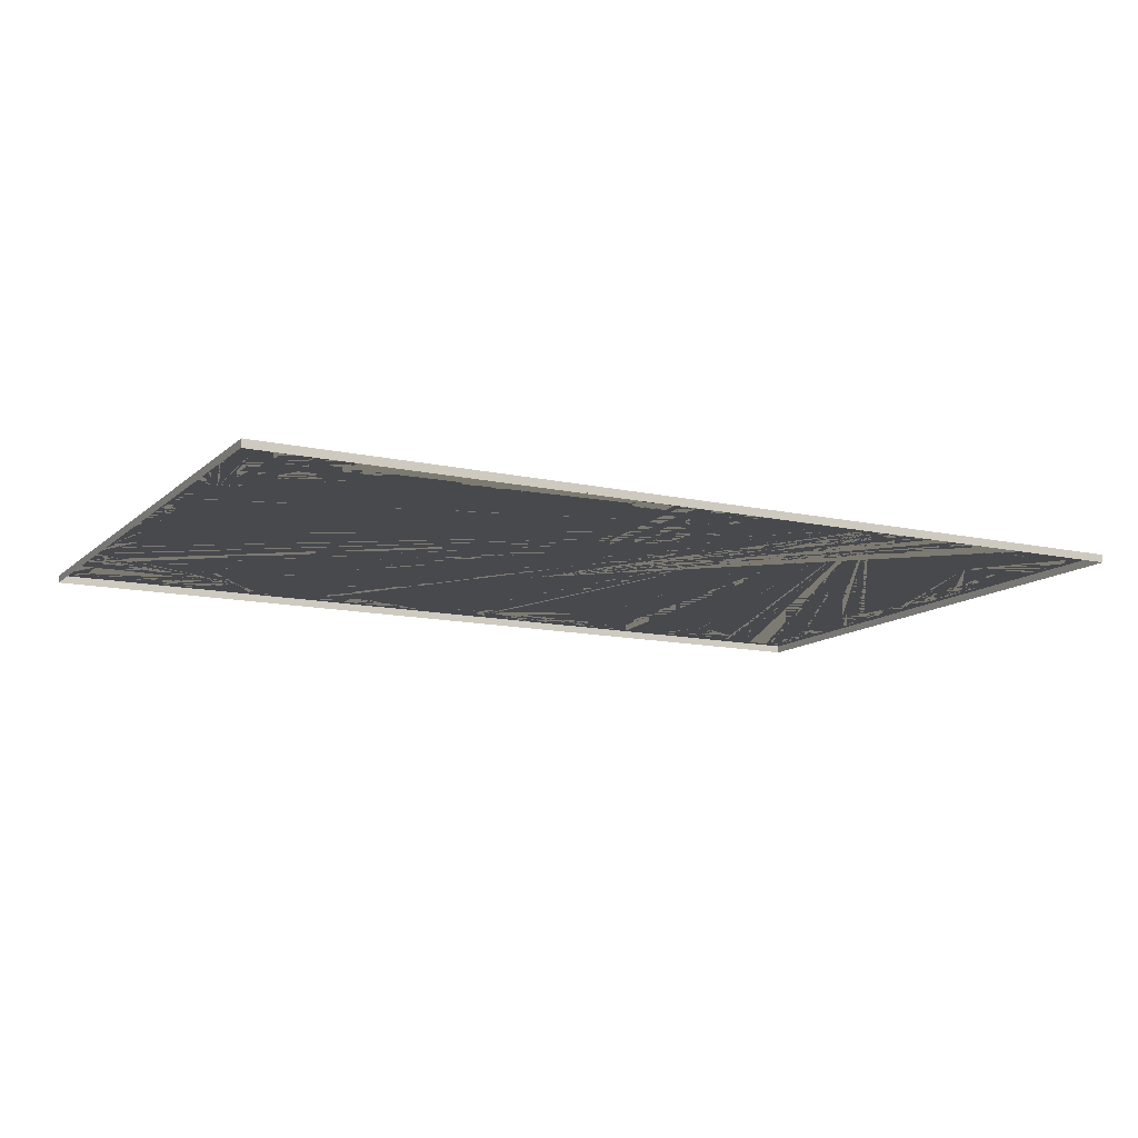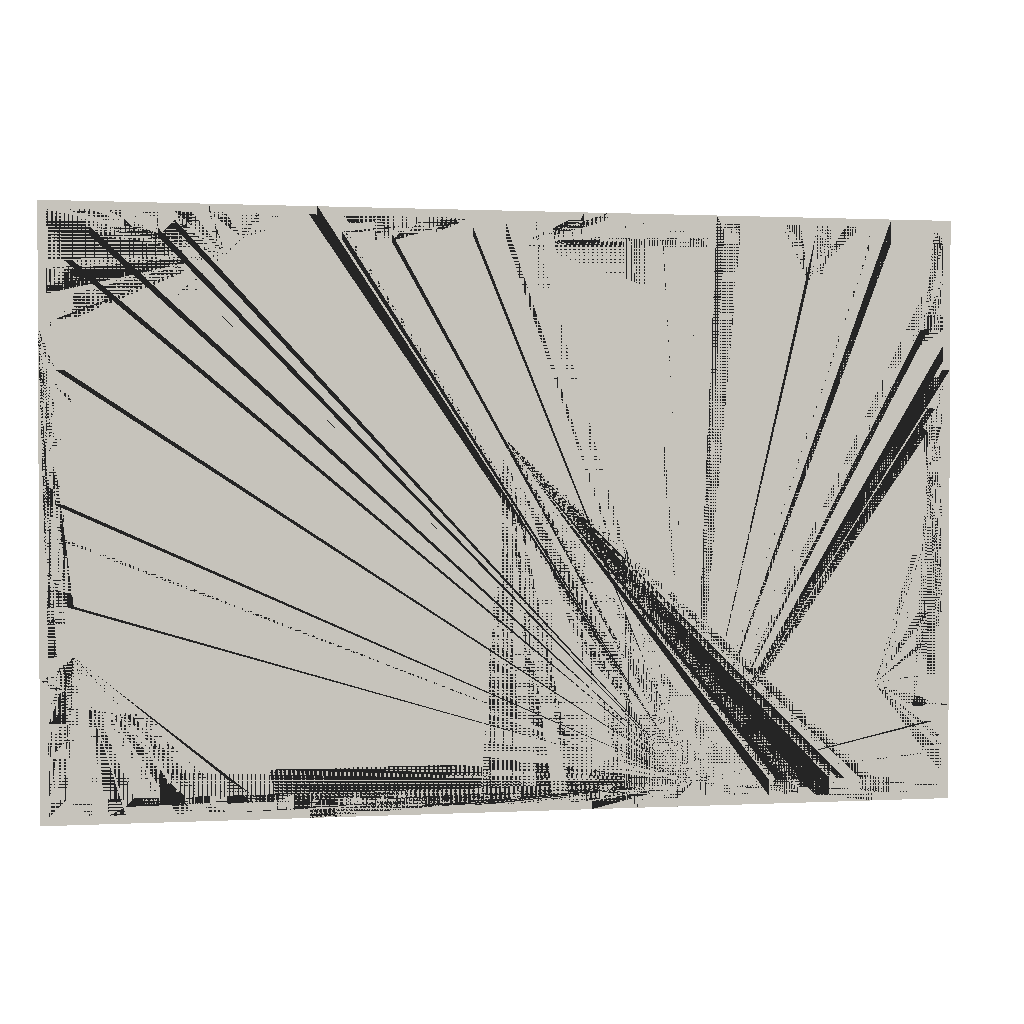
<metadata>
{"format":"obj","ext":"obj","renderer":"f3d","projection":"perspective","resolution":1024,"background":"white","views":[{"elev":-12.4,"azim":152.2,"up":"+Y"},{"elev":1.2,"azim":169.1,"up":"+Z"}]}
</metadata>
<code>
o Teppich02LargerPink
v -0.2636 0.0625 5.908
v -0.2636 0 5.908
v -0.3261 0.0625 5.72
v -0.2636 0 5.47
v -0.3261 0.0625 5.408
v -0.3261 0.0625 5.22
v -0.2636 0 5.22
v -0.2636 0 5.033
v -0.2636 0.0625 4.97
v -0.3261 0.0625 4.97
v -0.2636 0 4.908
v -0.2636 0 4.72
v -0.3261 0.0625 4.658
v -0.2636 0 4.533
v -0.3261 0.0625 4.283
v -0.3261 0.0625 4.22
v -0.3261 0.0625 4.158
v -0.3261 0.0625 4.033
v -0.3261 0.0625 3.908
v -0.3261 0.0625 3.783
v -0.3261 0.0625 3.533
v -0.3261 0.0625 3.158
v -0.3261 0.0625 3.033
v -0.2636 0 2.533
v -0.3261 0.0625 2.408
v -0.2636 0.0625 2.345
v -0.3261 0.0625 2.283
v -0.3261 0.0625 2.158
v -0.3261 0.0625 2.033
v -0.3261 0.0625 1.908
v -0.3261 0.0625 1.783
v -0.2636 0 1.783
v -0.3261 0.0625 1.658
v -0.2636 0 1.658
v -0.3261 0.0625 1.47
v -0.3261 0.0625 1.345
v -0.2636 0.0625 1.283
v -0.2636 0 1.283
v -0.3261 0.0625 5.158
v -0.3261 0.0625 5.033
v -0.3886 0.0625 5.033
v -0.3886 0.0625 4.97
v -0.3261 0.0625 4.783
v -0.3261 0.0625 4.72
v -0.3261 0.0625 4.533
v -0.3261 0.0625 4.408
v -0.3261 0.0625 2.533
v -0.3886 0.0625 2.533
v -0.4511 0.0625 5.845
v -0.4511 0.0625 5.47
v -0.4511 0.0625 5.408
v -0.4511 0.0625 5.283
v -0.4511 0.0625 5.158
v -0.4511 0.0625 4.658
v -0.3886 0.0625 4.658
v -0.3886 0.0625 4.533
v -0.4511 0.0625 4.533
v -0.4511 0.0625 4.408
v -0.4511 0.0625 4.283
v -0.4511 0.0625 2.908
v -0.3886 0.0625 2.908
v -0.3886 0.0625 2.408
v -0.4511 0.0625 2.158
v -0.4511 0.0625 2.033
v -0.4511 0.0625 1.908
v -0.4511 0.0625 1.345
v -0.5136 0.0625 5.22
v -0.5136 0.0625 5.033
v -0.4511 0.0625 5.033
v -0.4511 0.0625 4.908
v -0.4511 0.0625 4.783
v -0.4511 0.0625 4.158
v -0.4511 0.0625 4.033
v -0.4511 0.0625 3.908
v -0.4511 0.0625 3.783
v -0.4511 0.0625 3.658
v -0.4511 0.0625 3.47
v -0.4511 0.0625 3.408
v -0.4511 0.0625 3.158
v -0.4511 0.0625 3.033
v -0.4511 0.0625 2.783
v -0.4511 0.0625 2.658
v -0.4511 0.0625 2.533
v -0.5136 0.0625 2.408
v -0.5136 0.0625 2.033
v -0.5136 0.0625 1.908
v -0.4511 0.0625 1.783
v -0.4511 0.0625 1.658
v -0.5136 0.0625 5.47
v -0.5136 0.0625 5.408
v -0.5136 0.0625 4.408
v -0.5136 0.0625 2.908
v -0.5136 0.0625 2.533
v -0.6386 0.0625 5.658
v -0.5761 0.0625 2.158
v -0.6386 0.0625 1.47
v -0.6386 0.0625 1.345
v -0.6386 0.0625 5.845
v -0.6386 0 5.908
v -0.7011 0.0625 5.72
v -0.6386 0.0625 5.72
v -0.7636 0.0625 5.845
v -0.7636 0.0625 1.47
v -0.7636 0.0625 1.345
v -0.8886 0.0625 1.47
v -0.8886 0.0625 1.345
v -0.8886 0 5.908
v -0.8886 0.0625 5.72
v -0.9511 0.0625 1.47
v -0.8886 0.0625 1.408
v -1.014 0.0625 5.845
v -1.014 0.0625 5.72
v -0.9511 0.0625 5.72
v -1.014 0.0625 1.47
v -1.014 0.0625 1.345
v -1.139 0.0625 5.845
v -1.139 0.0625 5.72
v -1.139 0.0625 5.658
v -1.139 0.0625 1.658
v -1.139 0.0625 1.345
v -1.139 0 5.908
v -1.139 0.0625 1.47
v -1.264 0 5.908
v -1.264 0.0625 5.72
v -1.264 0.0625 5.22
v -1.264 0.0625 5.845
v -1.326 0.0625 5.22
v -1.389 0.0625 1.47
v -1.326 0.0625 1.47
v -1.389 0.0625 1.345
v -1.326 0 1.283
v -1.389 0.0625 5.22
v -1.389 0.0625 1.408
v -1.451 0 1.283
v -1.514 0.0625 5.908
v -1.514 0.0625 5.845
v -1.514 0.0625 1.408
v -1.514 0.0625 1.345
v -1.514 0.0625 1.47
v -1.639 0.0625 5.72
v -1.639 0.0625 4.783
v -1.639 0.0625 1.345
v -1.639 0.0625 5.533
v -1.639 0.0625 1.595
v -1.639 0.0625 1.47
v -1.764 0.0625 1.47
v -1.764 0.0625 5.845
v -1.764 0.0625 5.72
v -1.764 0.0625 5.658
v -1.764 0.0625 1.283
v -1.889 0.0625 5.783
v -1.889 0.0625 5.72
v -1.951 0.0625 5.72
v -1.951 0.0625 1.658
v -2.014 0.0625 1.47
v -2.014 0.0625 1.408
v -2.014 0.0625 1.345
v -2.076 0.0625 5.845
v -2.014 0.0625 5.845
v -2.139 0.0625 5.845
v -2.076 0.0625 5.908
v -2.076 0 1.283
v -2.139 0.0625 1.533
v -2.139 0.0625 1.47
v -2.264 0.0625 1.345
v -2.264 0.0625 5.845
v -2.326 0.0625 5.908
v -2.264 0.0625 5.72
v -2.264 0.0625 1.47
v -2.264 0.0625 1.283
v -2.326 0.0625 5.845
v -2.389 0.0625 5.72
v -2.389 0.0625 1.47
v -2.389 0.0625 1.345
v -2.389 0.0625 5.845
v -2.389 0.0625 5.783
v -2.451 0.0625 1.47
v -2.451 0.0625 1.283
v -2.514 0.0625 1.47
v -2.514 0.0625 5.658
v -2.514 0.0625 1.345
v -2.639 0 5.908
v -2.764 0.0625 5.72
v -2.764 0.0625 1.345
v -2.701 0 1.283
v -2.764 0 5.908
v -2.826 0 5.908
v -2.764 0.0625 5.658
v -2.889 0.0625 5.845
v -2.889 0.0625 5.658
v -2.889 0.0625 1.47
v -2.889 0.0625 5.72
v -2.951 0.0625 5.72
v -2.889 0.0625 1.345
v -3.014 0.0625 1.47
v -3.014 0.0625 1.345
v -3.014 0.0625 5.72
v -3.139 0.0625 5.845
v -3.139 0.0625 1.47
v -3.139 0.0625 1.345
v -3.139 0 1.283
v -3.201 0 1.283
v -3.201 0 5.908
v -3.201 0.0625 5.72
v -3.389 0.0625 5.845
v -3.389 0 5.908
v -3.389 0.0625 5.72
v -3.389 0.0625 1.658
v -3.514 0.0625 1.345
v -3.576 0.0625 1.47
v -3.514 0.0625 1.47
v -3.639 0.0625 5.908
v -3.639 0.0625 1.47
v -3.639 0.0625 1.345
v -3.639 0 1.283
v -3.701 0 1.283
v -3.764 0.0625 1.47
v -3.764 0.0625 5.845
v -3.764 0.0625 4.158
v -3.764 0.0625 1.345
v -3.826 0.0625 5.72
v -3.889 0.0625 5.658
v -3.889 0.0625 1.47
v -3.951 0.0625 5.908
v -3.889 0.0625 1.345
v -3.951 0.0625 5.72
v -4.014 0.0625 1.47
v -4.139 0.0625 5.845
v -4.139 0.0625 5.595
v -4.139 0.0625 1.345
v -4.139 0 5.908
v -4.139 0.0625 1.408
v -4.264 0.0625 5.845
v -4.264 0.0625 5.72
v -4.264 0.0625 1.345
v -4.264 0.0625 5.658
v -4.264 0.0625 1.47
v -4.389 0.0625 5.845
v -4.389 0.0625 1.47
v -4.389 0.0625 1.345
v -4.389 0.0625 5.908
v -4.389 0 5.908
v -4.451 0 5.908
v -4.389 0.0625 5.72
v -4.451 0.0625 1.345
v -4.514 0.0625 5.72
v -4.514 0.0625 1.47
v -4.514 0.0625 1.345
v -4.451 0.0625 1.283
v -4.576 0.0625 5.908
v -4.514 0.0625 5.845
v -4.514 0.0625 5.658
v -4.639 0.0625 5.845
v -4.639 0.0625 5.72
v -4.639 0.0625 1.47
v -4.639 0.0625 1.72
v -4.701 0.0625 1.47
v -4.639 0.0625 1.345
v -4.764 0.0625 5.845
v -4.764 0.0625 5.658
v -4.764 0.0625 1.533
v -4.764 0 1.283
v -4.826 0 5.908
v -4.764 0.0625 5.72
v -4.764 0.0625 1.47
v -4.764 0.0625 1.345
v -4.889 0.0625 5.72
v -4.889 0.0625 5.345
v -4.889 0.0625 1.47
v -4.826 0.0625 1.283
v -4.889 0.0625 1.345
v -5.014 0.0625 5.783
v -5.014 0.0625 5.72
v -5.014 0.0625 1.345
v -5.014 0.0625 5.845
v -5.076 0 5.908
v -5.139 0.0625 5.72
v -5.139 0.0625 5.845
v -5.139 0.0625 1.47
v -5.139 0.0625 1.345
v -5.264 0 5.908
v -5.264 0.0625 5.845
v -5.264 0.0625 5.783
v -5.264 0.0625 5.72
v -5.264 0.0625 1.47
v -5.264 0.0625 1.533
v -5.264 0.0625 1.345
v -5.389 0.0625 1.533
v -5.389 0.0625 5.845
v -5.389 0.0625 5.72
v -5.389 0.0625 5.658
v -5.389 0.0625 1.47
v -5.451 0.0625 1.47
v -5.389 0.0625 1.345
v -5.451 0.0625 5.908
v -5.514 0.0625 5.783
v -5.451 0.0625 5.72
v -5.514 0.0625 1.345
v -5.514 0.0625 5.845
v -5.576 0 5.908
v -5.514 0 5.908
v -5.514 0.0625 5.72
v -5.639 0.0625 1.47
v -5.639 0.0625 5.72
v -5.639 0.0625 1.345
v -5.764 0.0625 5.908
v -5.701 0 5.908
v -5.764 0 5.908
v -5.764 0.0625 5.72
v -5.764 0.0625 1.345
v -5.826 0.0625 1.283
v -5.889 0.0625 5.658
v -5.889 0.0625 5.845
v -5.951 0.0625 5.908
v -5.889 0.0625 5.72
v -5.951 0.0625 5.72
v -5.889 0.0625 5.595
v -5.889 0.0625 1.47
v -6.014 0.0625 5.845
v -6.014 0.0625 5.783
v -6.014 0.0625 1.47
v -5.951 0.0625 1.47
v -6.014 0.0625 1.345
v -6.076 0 5.908
v -6.014 0.0625 5.72
v -6.139 0.0625 5.845
v -6.139 0.0625 1.345
v -6.139 0.0625 5.72
v -6.201 0.0625 5.408
v -6.264 0.0625 5.845
v -6.264 0.0625 1.47
v -6.264 0.0625 1.345
v -6.389 0.0625 5.658
v -6.389 0.0625 1.345
v -6.389 0.0625 5.845
v -6.389 0.0625 5.72
v -6.389 0.0625 1.533
v -6.389 0.0625 1.47
v -6.514 0 5.908
v -6.514 0.0625 5.845
v -6.451 0.0625 1.47
v -6.514 0.0625 5.72
v -6.514 0.0625 1.47
v -6.514 0.0625 1.345
v -6.639 0.0625 5.908
v -6.701 0.0625 5.783
v -6.639 0.0625 5.72
v -6.701 0.0625 5.72
v -6.701 0.0625 5.658
v -6.764 0.0625 2.22
v -6.764 0.0625 1.345
v -6.764 0.0625 1.283
v -6.764 0.0625 5.845
v -6.764 0.0625 5.72
v -6.889 0.0625 5.908
v -6.889 0.0625 5.72
v -6.889 0.0625 1.47
v -6.889 0.0625 1.345
v -7.014 0.0625 5.845
v -7.014 0.0625 5.72
v -7.014 0.0625 1.47
v -7.076 0.0625 2.033
v -7.014 0.0625 1.345
v -7.139 0.0625 4.908
v -7.076 0.0625 4.47
v -7.139 0.0625 4.283
v -7.139 0.0625 2.533
v -7.139 0.0625 2.283
v -7.201 0.0625 5.72
v -7.201 0.0625 5.47
v -7.201 0.0625 5.158
v -7.139 0.0625 5.033
v -7.201 0.0625 4.72
v -7.201 0.0625 4.658
v -7.201 0.0625 4.533
v -7.201 0.0625 3.845
v -7.201 0.0625 3.783
v -7.201 0.0625 3.658
v -7.201 0.0625 3.283
v -7.139 0.0625 2.658
v -7.201 0.0625 2.47
v -7.201 0.0625 2.283
v -7.201 0.0625 2.158
v -7.201 0.0625 2.033
v -7.201 0.0625 1.783
v -7.201 0.0625 1.658
v -7.201 0.0625 1.47
v -7.201 0.0625 4.783
v -7.201 0.0625 4.408
v -7.201 0.0625 4.283
v -7.201 0.0625 4.22
v -7.201 0.0625 4.158
v -7.201 0.0625 4.033
v -7.201 0.0625 3.033
v -7.264 0.0625 3.033
v -7.201 0.0625 2.908
v -7.201 0.0625 2.783
v -7.201 0.0625 2.72
v -7.201 0.0625 2.533
v -7.201 0.0625 1.908
v -7.264 0.0625 5.908
v -7.326 0.0625 5.845
v -7.326 0.0625 5.283
v -7.326 0.0625 4.908
v -7.326 0.0625 4.72
v -7.264 0.0625 3.533
v -7.326 0.0625 3.158
v -7.264 0.0625 3.158
v -7.326 0.0625 2.97
v -7.326 0.0625 2.533
v -7.326 0.0625 2.033
v -7.326 0.0625 1.908
v -7.264 0.0625 1.783
v -7.326 0.0625 1.72
v -7.389 0 5.908
v -7.389 0.0625 5.908
v -7.326 0.0625 5.72
v -7.389 0 5.533
v -7.389 0 5.408
v -7.326 0.0625 5.408
v -7.389 0 5.283
v -7.389 0.0625 4.908
v -7.326 0.0625 4.783
v -7.389 0.0625 4.72
v -7.326 0.0625 4.533
v -7.326 0.0625 4.408
v -7.389 0 4.283
v -7.326 0.0625 4.283
v -7.326 0.0625 4.158
v -7.389 0 4.158
v -7.389 0 3.97
v -7.326 0.0625 3.908
v -7.389 0 3.908
v -7.326 0.0625 3.658
v -7.326 0.0625 3.533
v -7.389 0 3.408
v -7.326 0.0625 3.408
v -7.389 0 3.033
v -7.389 0 2.908
v -7.326 0.0625 2.908
v -7.326 0.0625 2.783
v -7.326 0.0625 2.158
v -7.389 0.0625 2.033
v -7.326 0.0625 1.783
v -7.326 0.0625 1.658
v -7.326 0.0625 1.47
v -7.326 0.0625 1.408
v -7.389 0.0625 1.408
v -7.389 0.0625 1.283
v -7.389 0 1.283
v -0.3261 0.0625 5.845
v -0.3261 0.0625 5.283
v -0.3261 0.0625 4.908
v -0.3886 0.0625 4.908
v -0.3886 0.0625 3.783
v -0.3261 0.0625 3.408
v -0.3886 0.0625 3.408
v -0.3261 0.0625 3.283
v -0.3261 0.0625 2.908
v -0.3261 0.0625 2.783
v -0.3261 0.0625 2.345
v -0.4511 0.0625 3.283
v -0.4511 0.0625 2.408
v -0.4511 0.0625 2.283
v -0.7636 0.0625 5.72
v -0.8886 0.0625 5.845
v -0.8886 0.0625 5.783
v -1.264 0.0625 5.783
v -1.264 0.0625 1.47
v -1.264 0.0625 1.345
v -1.389 0.0625 5.845
v -1.389 0.0625 5.72
v -1.326 0.0625 5.72
v -1.764 0.0625 1.345
v -1.889 0.0625 5.845
v -1.826 0.0625 1.47
v -1.889 0.0625 1.47
v -1.889 0.0625 1.345
v -2.326 0.0625 1.47
v -2.764 0.0625 5.845
v -2.764 0.0625 1.47
v -2.764 0.0625 1.408
v -3.264 0.0625 5.845
v -3.264 0.0625 5.783
v -3.264 0.0625 5.72
v -3.264 0.0625 1.47
v -3.264 0.0625 1.345
v -3.389 0.0625 5.783
v -3.389 0.0625 1.47
v -3.389 0.0625 1.345
v -3.764 0.0625 5.72
v -3.889 0.0625 5.845
v -3.889 0.0625 5.783
v -3.889 0.0625 5.72
v -4.264 0.0625 1.408
v -4.326 0.0625 1.47
v -4.826 0.0625 1.345
v -4.889 0.0625 5.845
v -5.326 0.0625 5.72
v -5.764 0.0625 5.845
v -5.764 0.0625 1.47
v -5.826 0.0625 1.345
v -5.889 0.0625 1.345
v -6.264 0.0625 5.783
v -6.264 0.0625 5.72
v -6.264 0.0625 1.408
v -6.764 0.0625 5.783
v -6.764 0.0625 1.47
v -6.889 0.0625 5.845
v -7.201 0.0625 5.845
v -7.201 0.0625 5.408
v -7.201 0.0625 5.283
v -7.201 0.0625 4.908
v -7.201 0.0625 3.908
v -7.264 0.0625 3.908
v -7.264 0.0625 3.783
v -7.201 0.0625 3.408
v -7.264 0.0625 3.283
v -7.201 0.0625 2.408
v -7.264 0.0625 1.908
v -7.201 0.0625 1.345
v -7.264 0.0625 5.845
v -7.264 0.0625 4.408
v -7.326 0.0625 3.783
v -7.264 0.0625 3.408
v -7.326 0.0625 3.283
v -7.326 0.0625 2.408
v -7.326 0.0625 2.283
v -7.326 0.0625 1.345
v -0.3261 0.0625 5.47
v -0.3261 0.0625 3.658
v -0.3886 0.0625 3.658
v -0.3886 0.0625 3.033
v -0.3261 0.0625 2.658
v -0.3886 0.0625 4.158
v -0.4511 0.0625 3.533
v -0.4511 0.0625 1.47
v -0.4511 0.0625 5.72
v -1.514 0.0625 5.72
v -1.639 0.0625 5.845
v -2.014 0.0625 5.72
v -2.139 0.0625 5.72
v -2.139 0.0625 1.345
v -2.514 0.0625 5.845
v -2.514 0.0625 5.783
v -2.514 0.0625 5.72
v -2.639 0.0625 5.845
v -2.639 0.0625 5.72
v -2.639 0.0625 1.47
v -2.639 0.0625 1.408
v -2.639 0.0625 1.345
v -3.014 0.0625 5.845
v -3.139 0.0625 5.72
v -3.514 0.0625 5.845
v -3.514 0.0625 5.783
v -3.514 0.0625 5.72
v -3.639 0.0625 5.845
v -3.639 0.0625 5.72
v -4.014 0.0625 5.845
v -4.014 0.0625 5.72
v -4.014 0.0625 1.345
v -4.139 0.0625 5.72
v -4.139 0.0625 1.47
v -4.576 0.0625 5.845
v -5.014 0.0625 1.47
v -5.076 0.0625 1.47
v -5.014 0.0625 1.408
v -5.139 0.0625 5.783
v -5.514 0.0625 1.47
v -5.639 0.0625 5.845
v -6.139 0.0625 1.47
v -6.139 0.0625 1.408
v -6.639 0.0625 5.845
v -6.639 0.0625 1.47
v -6.639 0.0625 1.345
v -7.201 0.0625 5.033
v -7.264 0.0625 4.033
v -7.264 0.0625 3.658
v -7.201 0.0625 3.533
v -7.201 0.0625 3.158
v -7.201 0.0625 2.658
v -7.326 0.0625 5.47
v -7.326 0.0625 5.158
v -7.326 0.0625 5.033
v -7.326 0.0625 4.658
v -7.326 0.0625 4.033
v -7.326 0.0625 3.033
v -7.326 0.0625 2.658
f 364 513 404 422 416 401 522 402 417 582 420 403 512 371 583 584 576 372
f 93 83 48 62 463 464 27 461 26 37 150 474 146 476 144 145 142 138 137 133 130 470 469 129 119 122 120 115 114 109 110 106 104 103 96 97 66 36 35 33 88 87 31 30 65 86 85 64 29 28 63 95 84
f 439 438 436 433 431 430 427 421 419 418 415 416 422 424 443 448 449 450
f 236 252 246 251 564 250 241 238 244 234
f 222 226 560 559 228 562 229 260 264 259 498 267 268 272 275 278 568 283 282 289 290 499 291 297 302 296 295 250 564 253 254 246 252 236 234 233 238 241 224 493 494 221
f 131 134 162 185 201 202 215 216 262 450 449 352 311 270 249 178 170 150 37 38
f 149 148 147 475 151 153 541 159 158 161 135 136 540 140 143 132 127 125 141
f 9 26 461 25 62 48 47 534 82 83 93 92 60 81 460 459 61 533 23 22 79 462 458 456 457 77 536 21 531 532 455 20 19 74 73 18 17 535 16 15 46 58 91 56 45 13 55 44 43 453 454 42 41 40 10
f 313 315 312 316 325 320 314 306 500
f 514 393 392 429 586 577 515 432 524 516 578 434 435 406 525 437 526 518 408 407 587 395 409 440 441 397 398 380 581 588 410 399 367 381 519 527 528 382 368 362 384 383 442 411 443 424 405 585 425 375 374 373 365 523 426 428 390 391 366
f 353 509 355 345 573 347 348 346 507
f 314 345 355 401 416 415 339 324 308 307 300 301 281 276 263 243 242 231 206 203 187 186 182 123 121 107 99 2 1 135 161 167 212 224 241 250 295 306
f 270 497 266 265 261 257 255 258 248 245 249
f 32 34 38 37 26 9 1 2 4 7 8 11 12 14 24
f 329 504 330 335 336 333 349 348 347 342 340 573 345 314 320 319 326 328 325 316 312 317
f 486 489 208 154 156 155 164 163 479 173 174 165 170 178 177 179 549 550 482 481 191 195 199
f 514 515 577 393
f 285 286 566 279 280 274 567 256 496 239 240 235 495 232 230 561 227 223 225 220 217 213 214 209 211 210 219 322 321 571 572 506 331 338 337 341 343 574 508 357 358 351 352 449 448 447 529 521 363 361 387 386 445 414 413 385 400 520 350 376 514 366 391 390 389 523 365 373 374 585 405 424 422 404 423 388 513 364 372 576 371 512 511 420 582 370 369 360 359 510 522 401 355 509 356 354 507 346 348 349 333 336 505 504 329 317 312 315 309 500 306 295 296 299 570 304 302 297 291 499 284 283 568 277 273 272 268 267 264 260 229 562 560 226 222 221 491 218 492 493 224 212 557 558 556 555 488 207 485 484 204 553 197 193 190 192 183 188 180 546 545 176 172 168 166 171 167 161 158 160 542 541 153 151 152 148 149 141 125 127 473 124 468 118 117 112 113 467 108 465 100 94 101 538 50 89 90 51 52 452 6 67 68 42 454 70 71 43 44 55 54 57 56 91 58 59 15 16 535 72 73 74 75 455 532 76 536 77 457 78 462 79 80 533 61 60 92 93 84 95 63 64 85 86 65 87 88 537 96 103 105 110 109 114 122 119 129 128 133 137 139 145 144 476 477 478 474 150 170 165 169 479 163 164 543 157 156 154 208 489 490 487 486 199 200 196 195 191 194 184 482 550 551 181 179 177 178 249 245 248 247 255 257 261 265 269 271 497 270 311 502 310 501 303 305 298 569 293 288 292 294 287
f 219 210 213 217 223 227 563 232 495 237 496 256 567 565 566 286 285 292 288 293 569 303 501 318 503 502 311 352 351 508 574 575 344 343 341 337 338 334 332 506 572 327 323 321 322
f 350 520 412 444 413 414 445 446 447 448 443 411 384 362 368 382 519 381 367 399 581 380 398 397 396 440 409 395 394 580 408 518 379 517 525 406 579 378 578 516 377 376
f 143 140 539 136 135 1 9 10 40 39 53 69 41 42 68 67 6 452 5 51 90 89 50 530 3 451 49 98 101 94 100 465 102 466 467 113 112 111 116 117 118 468 126 471 472 473 127 132
f 554 557 212 167 171 175 176 545 544 547 548 546 180 188 183 480 189 192 190 193 197 552 198 553 204 484 483 205 488 555
f 397 441 440 396
f 464 463 62 25 461 27
f 60 61 459 460 81
f 351 358 357 508
f 490 489 486 487
f 267 498 259 264
f 191 481 482 184 194
f 234 244 238 233
f 31 87 65 30
f 176 175 171 166 168 172
f 528 527 519 382
f 462 78 457 456 458
f 455 75 74 19 20
f 537 35 36 66
f 493 492 218 491 221 494
f 271 269 265 266 497
f 423 404 513 388
f 509 353 507 354 356
f 51 5 452 52
f 478 477 476 146 474
f 485 207 488 205 483 484
f 294 292 285 287
f 473 472 471 126 468 124
f 417 402 522 510 369
f 192 189 480 183
f 437 525 517 379 518 526
f 110 105 103 104 106
f 376 377 516 524 432 515 514
f 338 331 506 332 334
f 467 466 102 465 108
f 501 310 502 503 318
f 389 390 428 426 523
f 165 174 173 479 169
f 315 313 500 309
f 43 71 70 454 453
f 220 225 223 217
f 447 446 387 521 529
f 239 496 237 495 235 240
f 538 49 451 3
f 148 152 151 475 147
f 58 46 15 59
f 336 335 330 504 505
f 130 133 128 129 469 470
f 413 444 412 520 400 385
f 290 289 282 283 284 499
f 403 420 511 512
f 160 158 159 541 542
f 200 199 195 196
f 561 230 232 563 227
f 558 557 554 555 556
f 573 340 342 347
f 538 101 98 49
f 35 537 88 33
f 570 299 296 302 304
f 50 538 3 530
f 387 446 445 386
f 53 39 40 41 69
f 425 585 374 375
f 279 566 565 567 274 280
f 510 359 360 369
f 568 278 275 272 273 277
f 137 138 142 145 139
f 588 581 399 410
f 574 343 344 575
f 21 536 76 532 531
f 156 157 543 164 155
f 572 571 321 323 327
f 214 213 210 211 209
f 560 562 228 559
f 97 96 537 66
f 198 552 197 553
f 540 136 539 140
f 255 247 248 258
f 406 435 434 578 378 579
f 115 120 122 114
f 577 586 429 392 393
f 533 80 79 22 23
f 569 298 305 303
f 254 253 564 251 246
f 548 547 544 545 546
f 328 326 319 320 325
f 54 55 13 45 56 57
f 18 73 72 535 17
f 551 550 549 179 181
f 387 361 363 521
f 411 442 383 384
f 47 48 83 82 534
f 29 64 63 28
f 395 587 407 408 580 394
f 370 582 417 369
f 117 116 111 112
f 583 371 576 584

</code>
